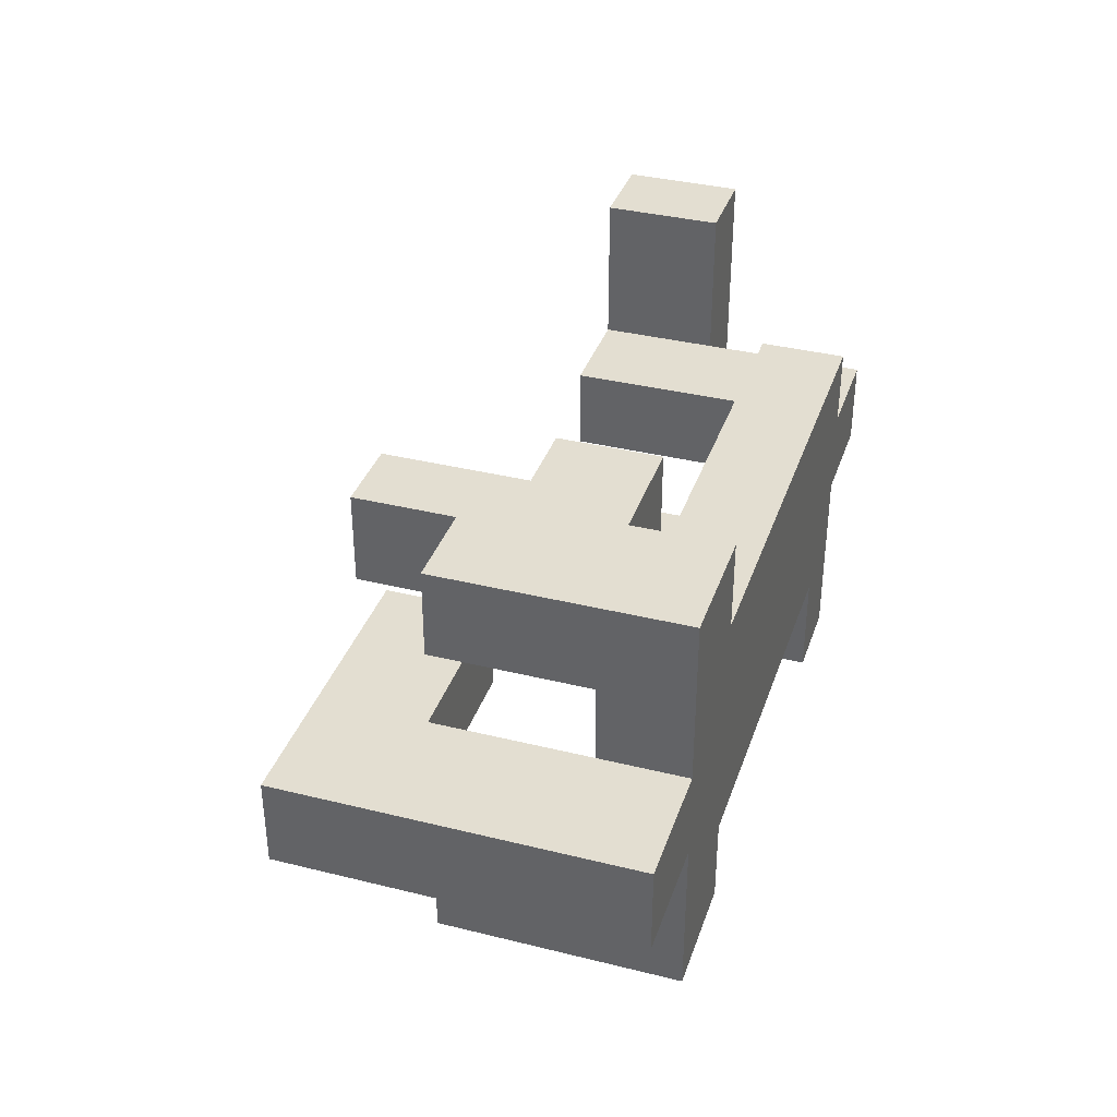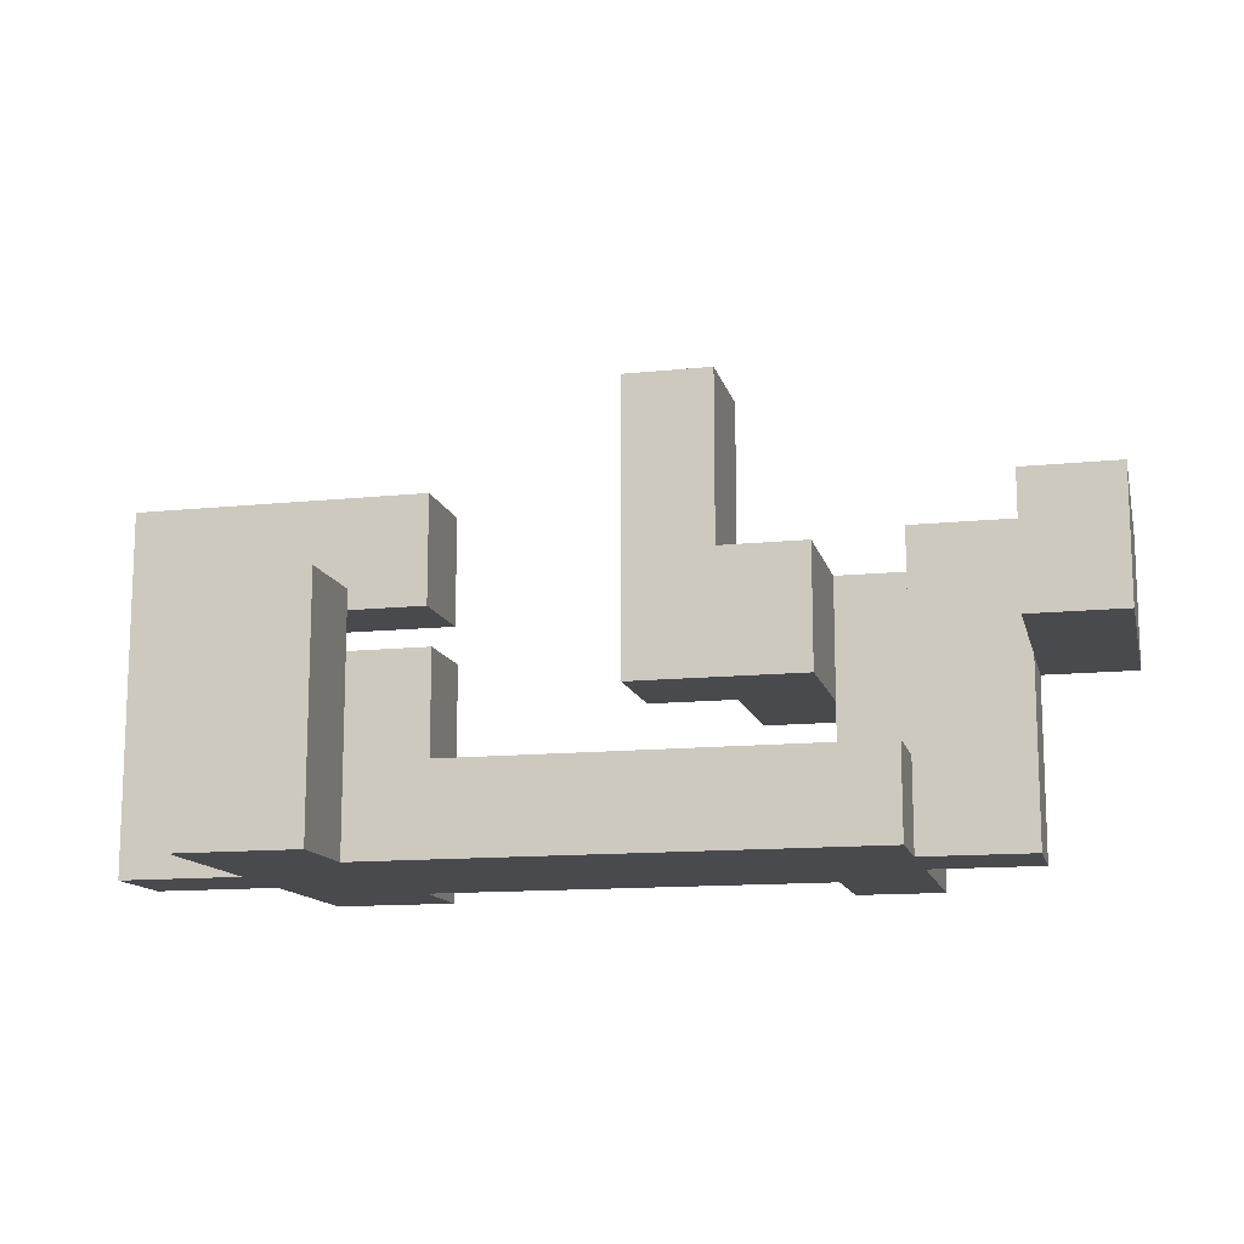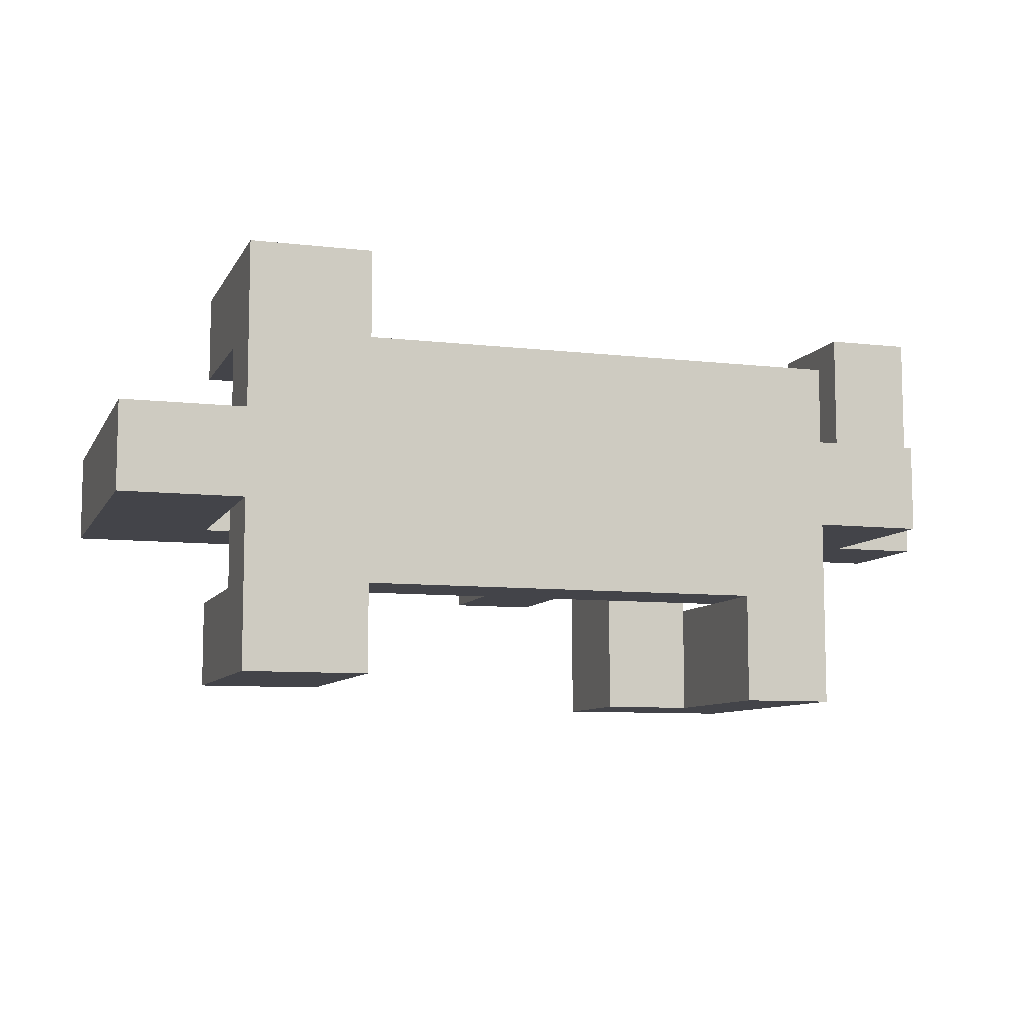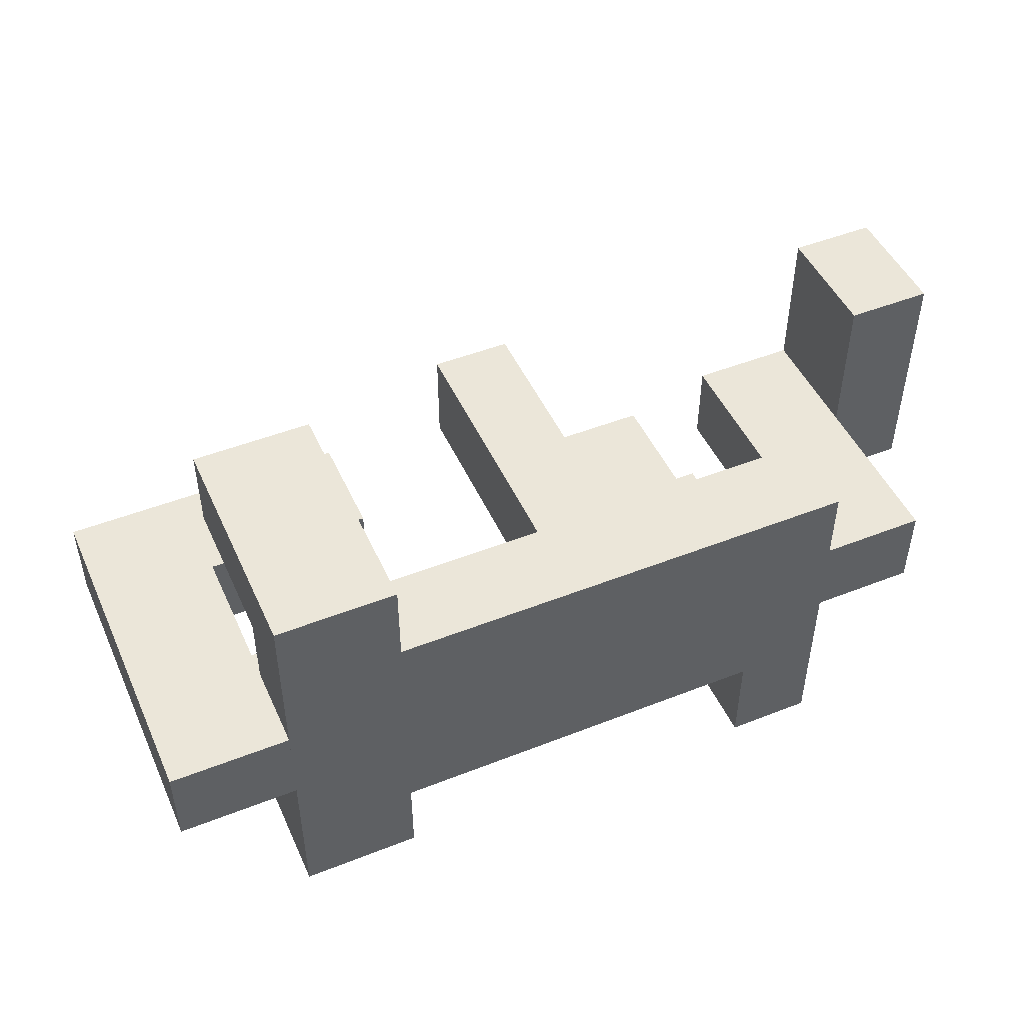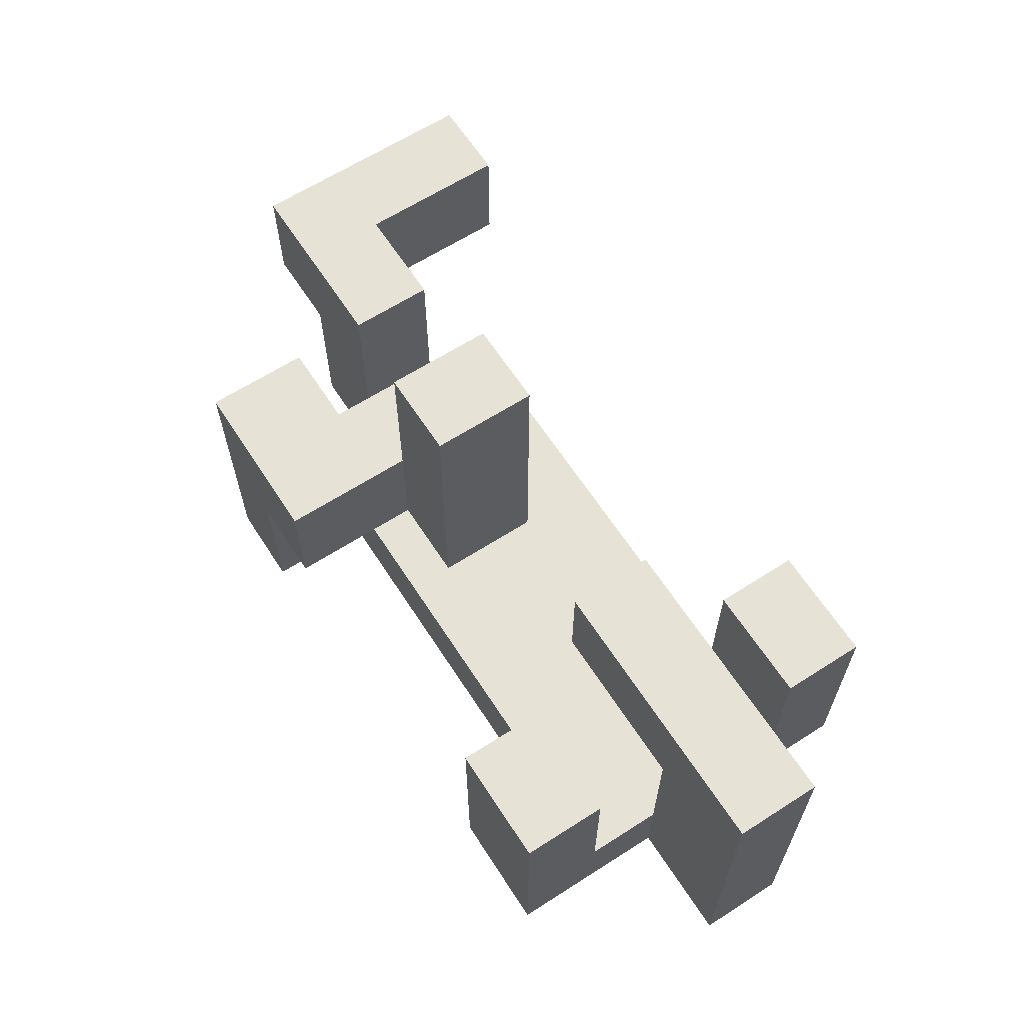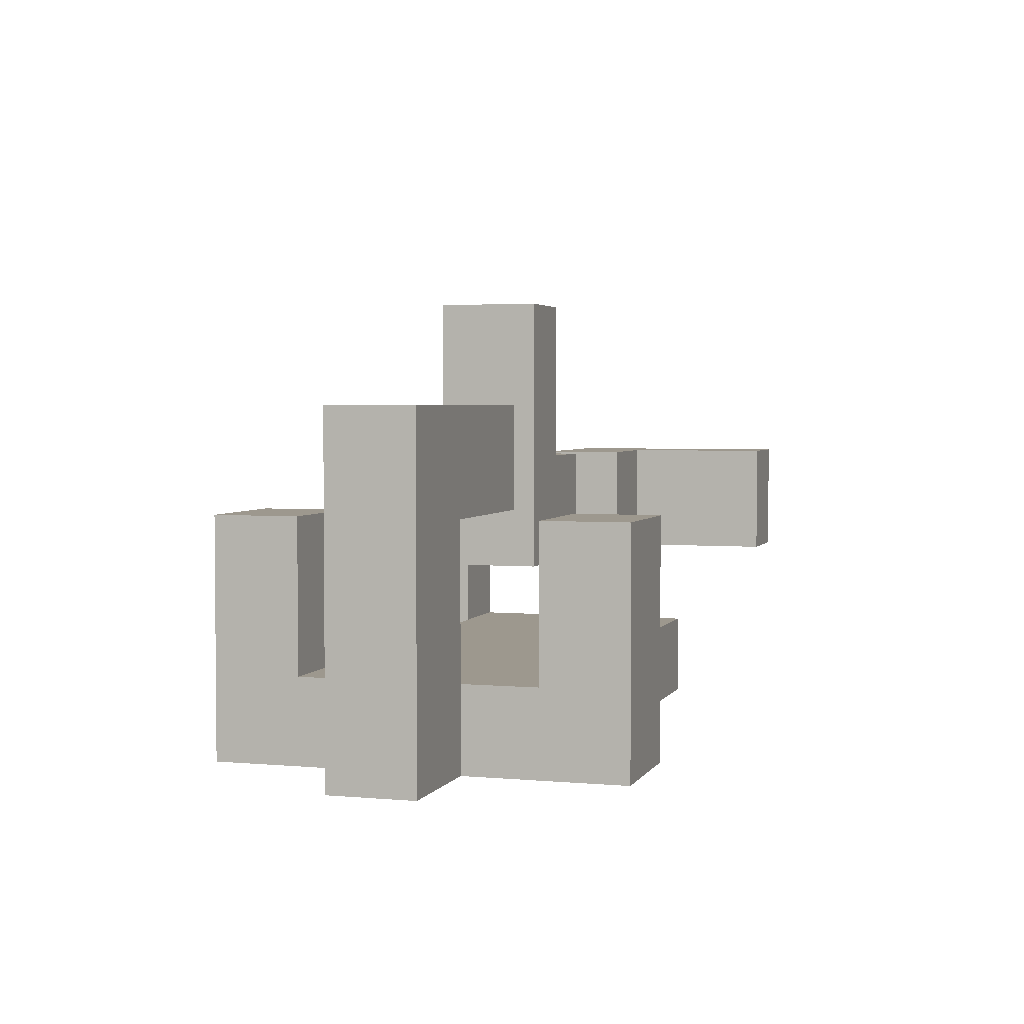
<metadata>
{"format":"obj","ext":"obj","renderer":"f3d","projection":"perspective","resolution":1024,"background":"white","views":[{"elev":36.2,"azim":-72.1,"up":"+Z"},{"elev":-13.1,"azim":13.3,"up":"+Y"},{"elev":-8.5,"azim":-17.7,"up":"+Z"},{"elev":48.1,"azim":-23.8,"up":"+Z"},{"elev":63.7,"azim":-122.9,"up":"+Y"},{"elev":3.2,"azim":-72.9,"up":"+Y"}]}
</metadata>
<code>
o mesh_1_Long-1.001
v -0.0912 0.01884 0.01322
v -0.0912 0.04084 -0.004783
v -0.0912 0.01884 -0.004783
v -0.0912 0.04084 0.01322
v -0.0312 0.01884 0.01322
v -0.0912 0.01884 -0.004783
v -0.0312 0.01884 -0.004783
v -0.0912 0.01884 0.01322
v -0.0312 0.04084 0.01322
v -0.0312 0.01884 -0.004783
v -0.0312 0.04084 -0.004783
v -0.0312 0.01884 0.01322
v -0.0312 0.04084 -0.004783
v -0.0912 0.04084 0.01322
v -0.0312 0.04084 0.01322
v -0.0912 0.04084 -0.004783
v -0.0312 0.01884 0.01322
v -0.0912 0.04084 0.01322
v -0.0912 0.01884 0.01322
v -0.0312 0.04084 0.01322
v -0.0912 0.04084 -0.004783
v -0.0312 0.01884 -0.004783
v -0.0912 0.01884 -0.004783
v -0.0312 0.04084 -0.004783
v -0.0412 -0.03116 -0.02089
v -0.0662 -0.03116 -0.03889
v -0.0412 -0.03116 -0.03889
v -0.0662 -0.03116 -0.02089
v -0.0412 0.01884 -0.02089
v -0.0412 -0.03116 -0.03889
v -0.0412 0.01884 -0.03889
v -0.0412 -0.03116 -0.02089
v -0.0662 0.01884 -0.02089
v -0.0412 0.01884 -0.03889
v -0.0662 0.01884 -0.03889
v -0.0412 0.01884 -0.02089
v -0.0662 0.01884 -0.03889
v -0.0662 -0.03116 -0.02089
v -0.0662 0.01884 -0.02089
v -0.0662 -0.03116 -0.03889
v -0.0412 0.01884 -0.02089
v -0.0662 -0.03116 -0.02089
v -0.0412 -0.03116 -0.02089
v -0.0662 0.01884 -0.02089
v -0.0662 -0.03116 -0.03889
v -0.0412 0.01884 -0.03889
v -0.0412 -0.03116 -0.03889
v -0.0662 0.01884 -0.03889
v 0.08083 -0.03116 0.01311
v 0.05883 -0.03116 -0.00489
v 0.08083 -0.03116 -0.00489
v 0.05883 -0.03116 0.01311
v 0.08083 0.02884 0.01311
v 0.08083 -0.03116 -0.00489
v 0.08083 0.02884 -0.00489
v 0.08083 -0.03116 0.01311
v 0.05883 0.02884 0.01311
v 0.08083 0.02884 -0.00489
v 0.05883 0.02884 -0.00489
v 0.08083 0.02884 0.01311
v 0.05883 0.02884 -0.00489
v 0.05883 -0.03116 0.01311
v 0.05883 0.02884 0.01311
v 0.05883 -0.03116 -0.00489
v 0.08083 0.02884 0.01311
v 0.05883 -0.03116 0.01311
v 0.08083 -0.03116 0.01311
v 0.05883 0.02884 0.01311
v 0.05883 -0.03116 -0.00489
v 0.08083 0.02884 -0.00489
v 0.08083 -0.03116 -0.00489
v 0.05883 0.02884 -0.00489
v -0.0662 -0.01316 0.02911
v -0.0662 -0.03116 -0.02089
v -0.0662 -0.03116 0.02911
v -0.0662 -0.01316 -0.02089
v -0.0662 -0.03116 0.02911
v -0.003683 -0.01316 0.02911
v -0.0662 -0.01316 0.02911
v -0.003683 -0.03116 0.02911
v 0.05883 -0.01316 0.02911
v 0.05883 -0.03116 0.02911
v 0.05883 -0.01316 -0.02089
v 0.05883 -0.03116 0.02911
v 0.05883 -0.03116 -0.02089
v 0.05883 -0.01316 0.02911
v -0.003683 -0.03116 -0.02089
v -0.0662 -0.01316 -0.02089
v -0.003683 -0.01316 -0.02089
v 0.05883 -0.03116 -0.02089
v 0.05883 -0.01316 -0.02089
v -0.0662 -0.03116 -0.02089
v 0.05883 -0.01316 0.02911
v -0.003683 -0.01316 -0.02089
v -0.003683 -0.01316 0.02911
v -0.0662 -0.01316 -0.02089
v -0.0662 -0.01316 0.02911
v 0.05883 -0.01316 -0.02089
v 0.05883 -0.03116 0.02911
v -0.003683 -0.03116 -0.02089
v 0.05883 -0.03116 -0.02089
v -0.003683 -0.03116 0.02911
v -0.0662 -0.03116 -0.02089
v -0.0662 -0.03116 0.02911
v 0.08083 0.003836 -0.00489
v 0.09883 0.02884 -0.00489
v 0.09883 0.003836 -0.00489
v 0.08083 0.02884 -0.00489
v 0.08083 0.003836 0.04511
v 0.09883 0.003836 -0.00489
v 0.09883 0.003836 0.04511
v 0.08083 0.003836 -0.00489
v 0.08083 0.02884 0.04511
v 0.09883 0.003836 0.04511
v 0.09883 0.02884 0.04511
v 0.08083 0.003836 0.04511
v 0.09883 0.02884 0.04511
v 0.08083 0.02884 -0.00489
v 0.08083 0.02884 0.04511
v 0.09883 0.02884 -0.00489
v 0.08083 0.003836 0.04511
v 0.08083 0.02884 -0.00489
v 0.08083 0.003836 -0.00489
v 0.08083 0.02884 0.04511
v 0.09883 0.02884 -0.00489
v 0.09883 0.003836 0.04511
v 0.09883 0.003836 -0.00489
v 0.09883 0.02884 0.04511
v 0.04083 0.02884 -0.04289
v 0.02283 0.003836 -0.04289
v 0.02283 0.02884 -0.04289
v 0.04083 0.003836 -0.04289
v 0.04083 0.02884 0.00711
v 0.02283 0.02884 -0.04289
v 0.02283 0.02884 0.00711
v 0.04083 0.02884 -0.04289
v 0.04083 0.003836 0.00711
v 0.02283 0.02884 0.00711
v 0.02283 0.003836 0.00711
v 0.04083 0.02884 0.00711
v 0.02283 0.003836 0.00711
v 0.04083 0.003836 -0.04289
v 0.04083 0.003836 0.00711
v 0.02283 0.003836 -0.04289
v 0.04083 0.02884 0.00711
v 0.04083 0.003836 -0.04289
v 0.04083 0.02884 -0.04289
v 0.04083 0.003836 0.00711
v 0.02283 0.003836 -0.04289
v 0.02283 0.02884 0.00711
v 0.02283 0.02884 -0.04289
v 0.02283 0.003836 0.00711
v 0.04083 -0.03116 -0.02089
v 0.05883 -0.03116 -0.04289
v 0.05883 -0.03116 -0.02089
v 0.04083 -0.03116 -0.04289
v 0.04083 0.02884 -0.02089
v 0.05883 -0.03116 -0.02089
v 0.05883 0.02884 -0.02089
v 0.04083 -0.03116 -0.02089
v 0.04083 0.02884 -0.04289
v 0.05883 0.02884 -0.02089
v 0.05883 0.02884 -0.04289
v 0.04083 0.02884 -0.02089
v 0.05883 0.02884 -0.04289
v 0.04083 -0.03116 -0.04289
v 0.04083 0.02884 -0.04289
v 0.05883 -0.03116 -0.04289
v 0.04083 0.02884 -0.02089
v 0.04083 -0.03116 -0.04289
v 0.04083 -0.03116 -0.02089
v 0.04083 0.02884 -0.04289
v 0.05883 -0.03116 -0.04289
v 0.05883 0.02884 -0.02089
v 0.05883 -0.03116 -0.02089
v 0.05883 0.02884 -0.04289
v 0.004834 0.003836 0.00711
v 0.02283 0.003836 -0.01489
v 0.02283 0.003836 0.00711
v 0.004834 0.003836 -0.01489
v 0.004834 0.06384 0.00711
v 0.02283 0.003836 0.00711
v 0.02283 0.06384 0.00711
v 0.004834 0.003836 0.00711
v 0.004834 0.06384 -0.01489
v 0.02283 0.06384 0.00711
v 0.02283 0.06384 -0.01489
v 0.004834 0.06384 0.00711
v 0.02283 0.06384 -0.01489
v 0.004834 0.003836 -0.01489
v 0.004834 0.06384 -0.01489
v 0.02283 0.003836 -0.01489
v 0.004834 0.06384 0.00711
v 0.004834 0.003836 -0.01489
v 0.004834 0.003836 0.00711
v 0.004834 0.06384 -0.01489
v 0.02283 0.003836 -0.01489
v 0.02283 0.06384 0.00711
v 0.02283 0.003836 0.00711
v 0.02283 0.06384 -0.01489
v -0.0412 0.01884 0.02911
v -0.0662 0.01884 0.04711
v -0.0412 0.01884 0.04711
v -0.0662 0.01884 0.02911
v -0.0412 -0.03116 0.02911
v -0.0412 0.01884 0.04711
v -0.0412 -0.03116 0.04711
v -0.0412 0.01884 0.02911
v -0.0662 -0.03116 0.02911
v -0.0412 -0.03116 0.04711
v -0.0662 -0.03116 0.04711
v -0.0412 -0.03116 0.02911
v -0.0662 -0.03116 0.04711
v -0.0662 0.01884 0.02911
v -0.0662 -0.03116 0.02911
v -0.0662 0.01884 0.04711
v -0.0412 -0.03116 0.02911
v -0.0662 0.01884 0.02911
v -0.0412 0.01884 0.02911
v -0.0662 -0.03116 0.02911
v -0.0662 0.01884 0.04711
v -0.0412 -0.03116 0.04711
v -0.0412 0.01884 0.04711
v -0.0662 -0.03116 0.04711
v -0.0912 -0.03116 -0.004783
v -0.0662 -0.03116 0.01322
v -0.0912 -0.03116 0.01322
v -0.0662 -0.03116 -0.004783
v -0.0912 0.01884 -0.004783
v -0.0912 -0.03116 0.01322
v -0.0912 0.01884 0.01322
v -0.0912 -0.03116 -0.004783
v -0.0662 0.01884 -0.004783
v -0.0912 0.01884 0.01322
v -0.0662 0.01884 0.01322
v -0.0912 0.01884 -0.004783
v -0.0662 0.01884 0.01322
v -0.0662 -0.03116 -0.004783
v -0.0662 0.01884 -0.004783
v -0.0662 -0.03116 0.01322
v -0.0912 0.01884 -0.004783
v -0.0662 -0.03116 -0.004783
v -0.0912 -0.03116 -0.004783
v -0.0662 0.01884 -0.004783
v -0.0662 -0.03116 0.01322
v -0.0912 0.01884 0.01322
v -0.0912 -0.03116 0.01322
v -0.0662 0.01884 0.01322
f 1 2 3
f 2 1 4
f 5 6 7
f 6 5 8
f 9 10 11
f 10 9 12
f 13 14 15
f 14 13 16
f 17 18 19
f 18 17 20
f 21 22 23
f 22 21 24
f 25 26 27
f 26 25 28
f 29 30 31
f 30 29 32
f 33 34 35
f 34 33 36
f 37 38 39
f 38 37 40
f 41 42 43
f 42 41 44
f 45 46 47
f 46 45 48
f 49 50 51
f 50 49 52
f 53 54 55
f 54 53 56
f 57 58 59
f 58 57 60
f 61 62 63
f 62 61 64
f 65 66 67
f 66 65 68
f 69 70 71
f 70 69 72
f 73 74 75
f 74 73 76
f 77 78 79
f 78 77 80
f 81 80 82
f 80 81 78
f 83 84 85
f 84 83 86
f 87 88 89
f 90 89 91
f 89 90 87
f 88 87 92
f 93 94 95
f 95 96 97
f 96 95 94
f 94 93 98
f 99 100 101
f 100 99 102
f 103 102 104
f 102 103 100
f 105 106 107
f 106 105 108
f 109 110 111
f 110 109 112
f 113 114 115
f 114 113 116
f 117 118 119
f 118 117 120
f 121 122 123
f 122 121 124
f 125 126 127
f 126 125 128
f 129 130 131
f 130 129 132
f 133 134 135
f 134 133 136
f 137 138 139
f 138 137 140
f 141 142 143
f 142 141 144
f 145 146 147
f 146 145 148
f 149 150 151
f 150 149 152
f 153 154 155
f 154 153 156
f 157 158 159
f 158 157 160
f 161 162 163
f 162 161 164
f 165 166 167
f 166 165 168
f 169 170 171
f 170 169 172
f 173 174 175
f 174 173 176
f 177 178 179
f 178 177 180
f 181 182 183
f 182 181 184
f 185 186 187
f 186 185 188
f 189 190 191
f 190 189 192
f 193 194 195
f 194 193 196
f 197 198 199
f 198 197 200
f 201 202 203
f 202 201 204
f 205 206 207
f 206 205 208
f 209 210 211
f 210 209 212
f 213 214 215
f 214 213 216
f 217 218 219
f 218 217 220
f 221 222 223
f 222 221 224
f 225 226 227
f 226 225 228
f 229 230 231
f 230 229 232
f 233 234 235
f 234 233 236
f 237 238 239
f 238 237 240
f 241 242 243
f 242 241 244
f 245 246 247
f 246 245 248

</code>
